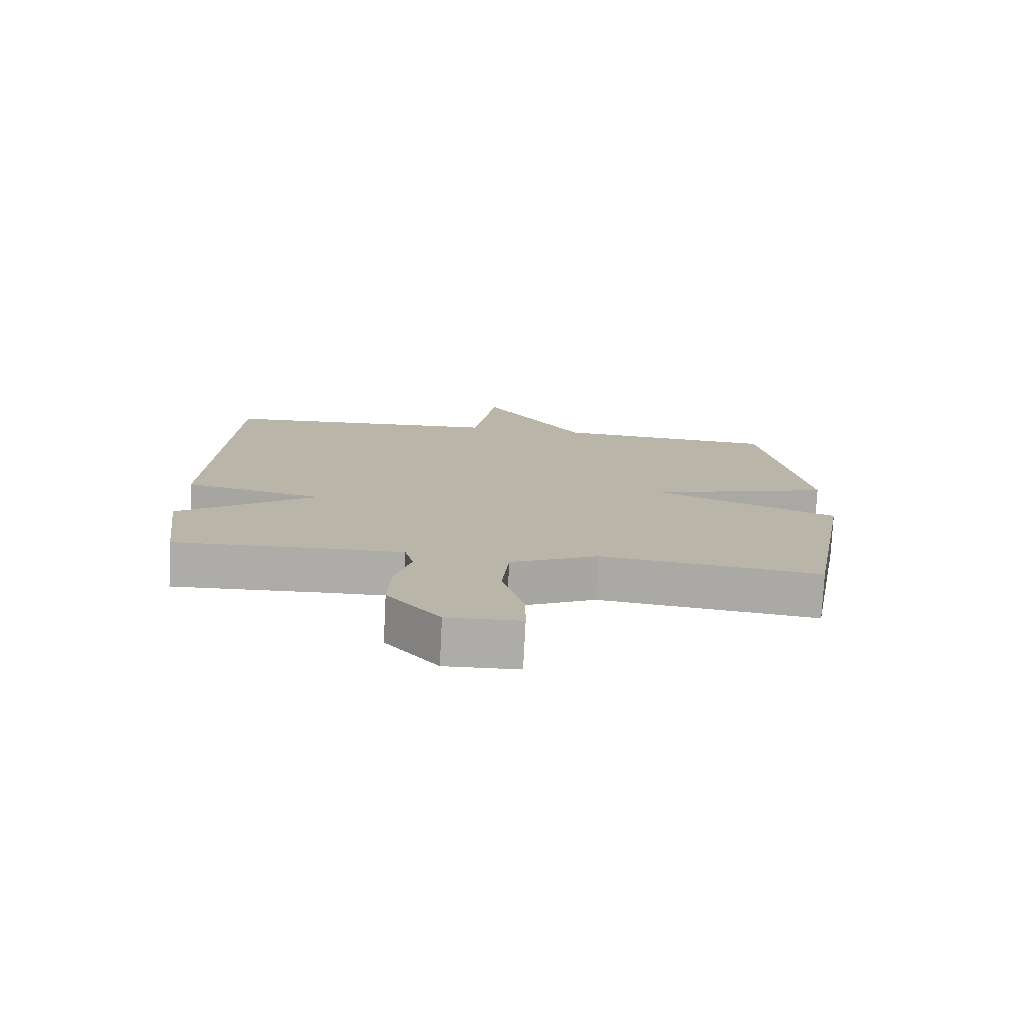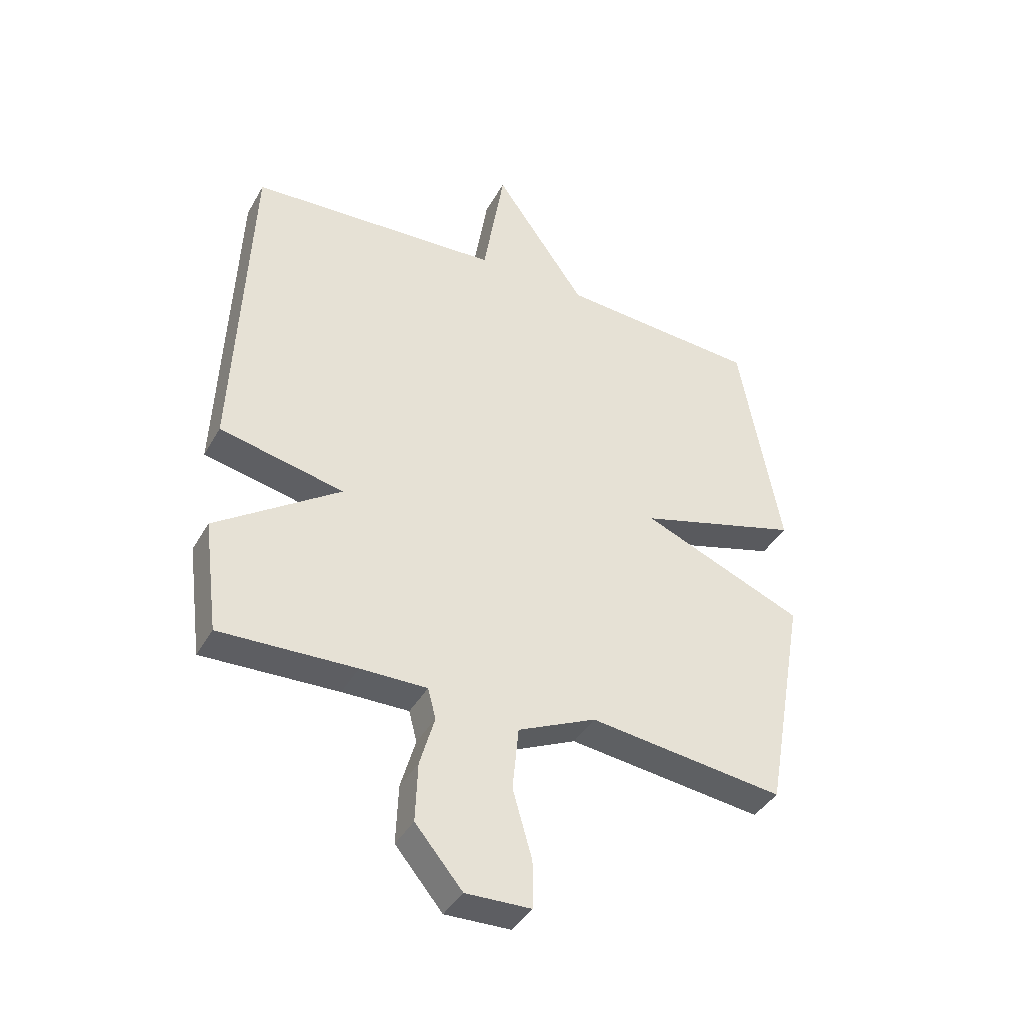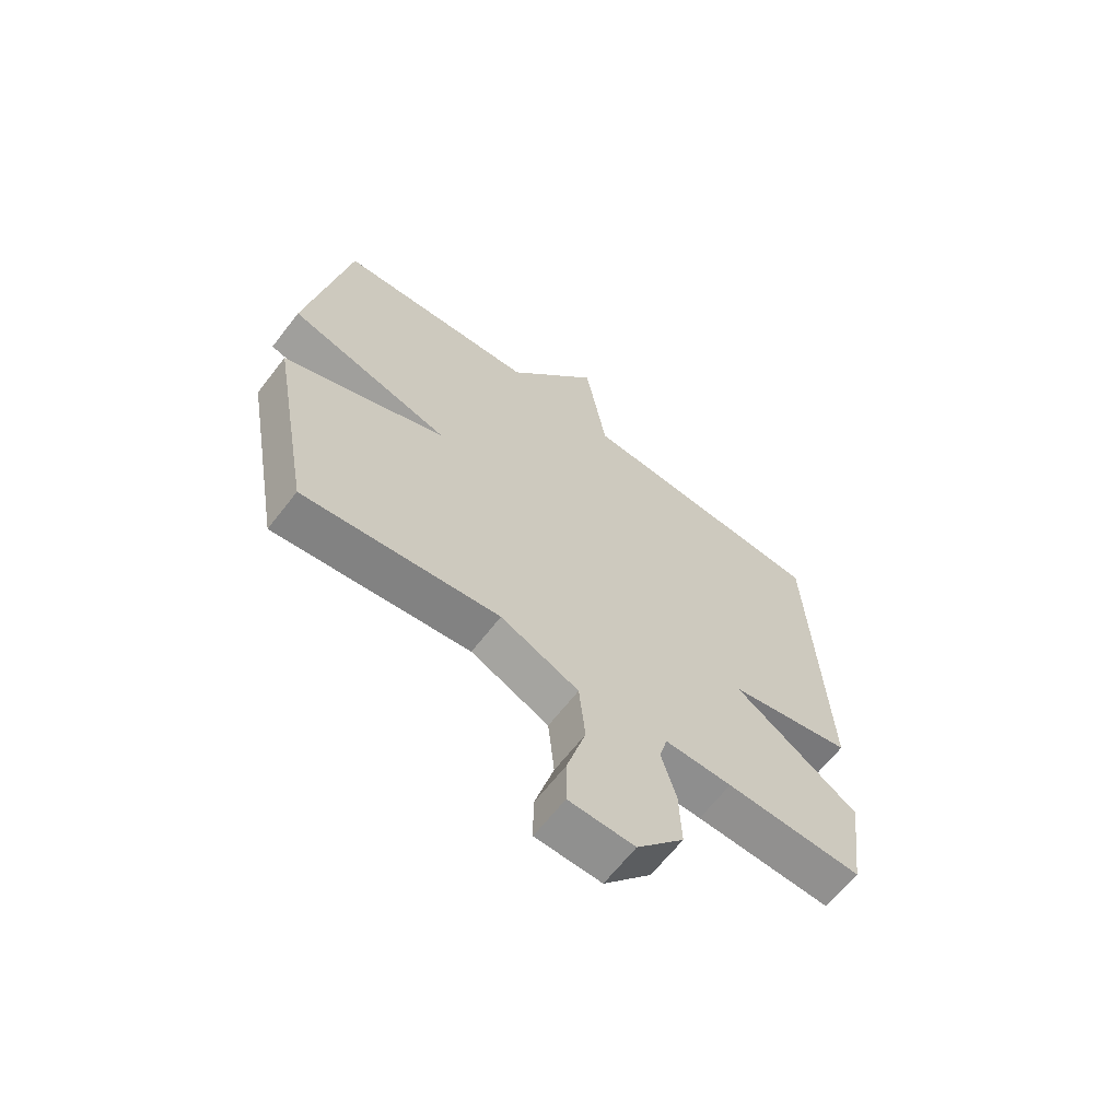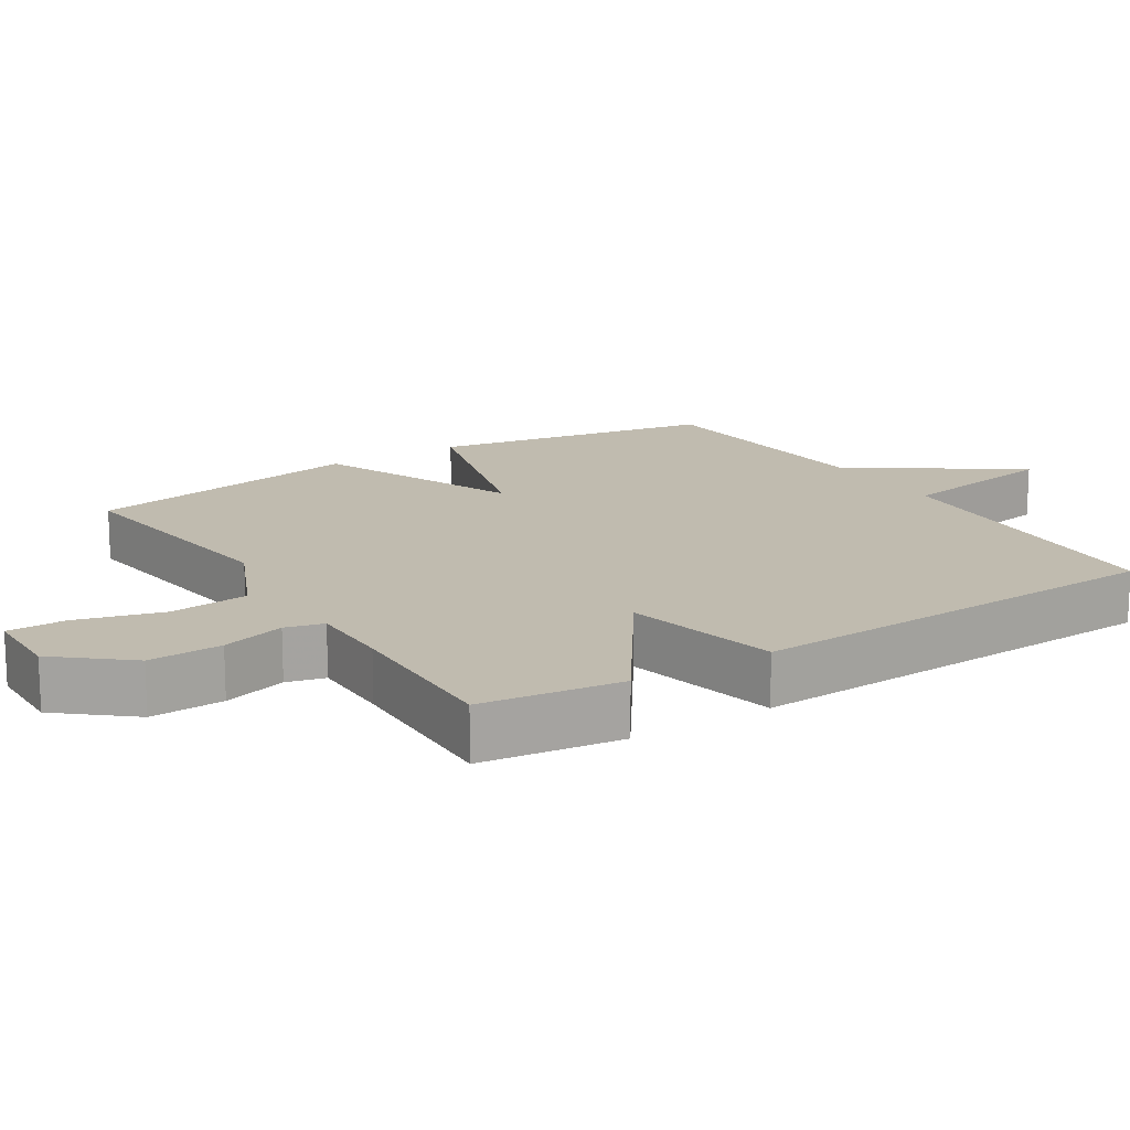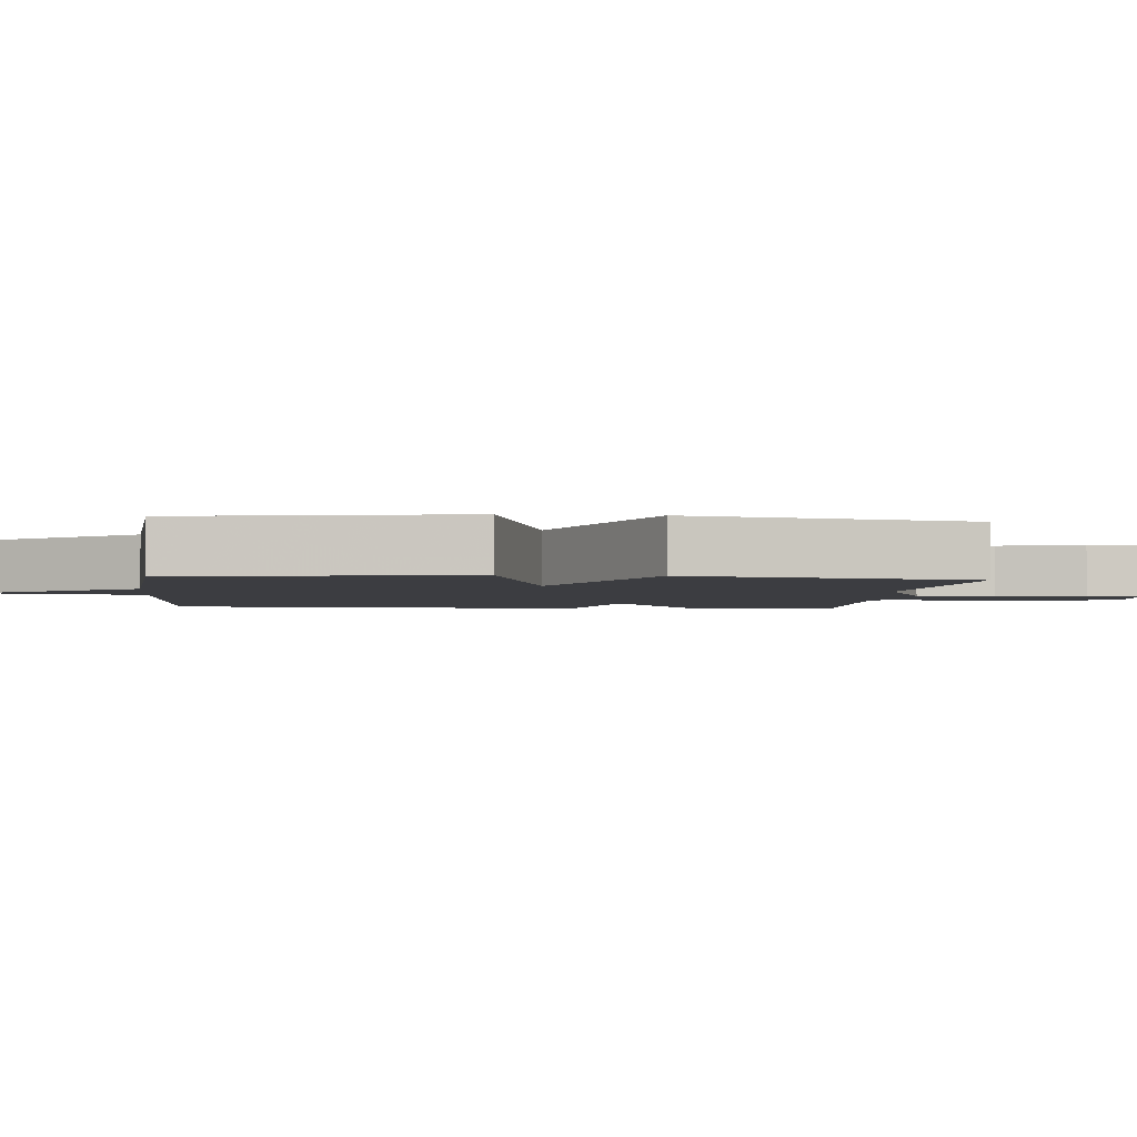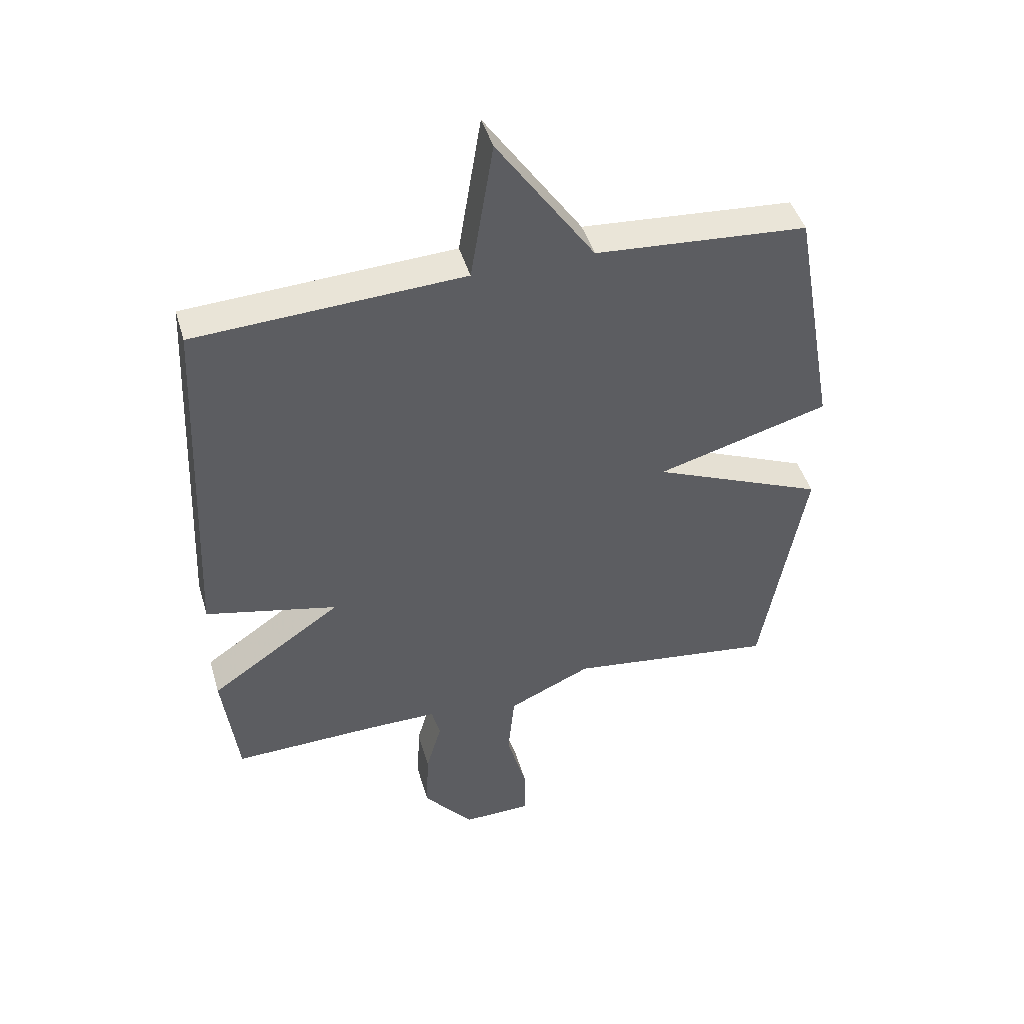
<metadata>
{"format":"obj","ext":"obj","renderer":"f3d","projection":"perspective","resolution":1024,"background":"white","views":[{"elev":-76.7,"azim":-2.9,"up":"+Z"},{"elev":-40.2,"azim":-27.0,"up":"+Z"},{"elev":-64.7,"azim":142.3,"up":"+Z"},{"elev":16.0,"azim":-122.5,"up":"+Y"},{"elev":-2.8,"azim":84.3,"up":"+Y"},{"elev":44.8,"azim":-16.0,"up":"+Z"}]}
</metadata>
<code>
v 0.5 0.07 0.5
v 0.572 0.07 0.1
v 0.285 0.07 0.019
v 0.572 0.07 -0.1
v 0.5 0.07 -0.5
v 0.155 0.07 -0.457
v 0.017 0.07 -0.52
v 0.006 0.07 -0.632
v 0.04 0.07 -0.752
v 0.04 0.07 -0.835
v -0.075 0.07 -0.838
v -0.158 0.07 -0.739
v -0.154 0.07 -0.635
v -0.128 0.07 -0.545
v -0.142 0.07 -0.491
v -0.26 0.07 -0.492
v -0.5 0.07 -0.5
v -0.526 0.07 -0.301
v -0.306 0.07 -0.149
v -0.526 0.07 -0.101
v -0.5 0.07 0.5
v -0.053 0.07 0.525
v -0.015 0.07 0.757
v 0.147 0.07 0.525
v 0.5 0 0.5
v 0.572 0 0.1
v 0.285 0 0.019
v 0.572 0 -0.1
v 0.5 0 -0.5
v 0.155 0 -0.457
v 0.017 0 -0.52
v 0.006 0 -0.632
v 0.04 0 -0.752
v 0.04 0 -0.835
v -0.075 0 -0.838
v -0.158 0 -0.739
v -0.154 0 -0.635
v -0.128 0 -0.545
v -0.142 0 -0.491
v -0.26 0 -0.492
v -0.5 0 -0.5
v -0.526 0 -0.301
v -0.306 0 -0.149
v -0.526 0 -0.101
v -0.5 0 0.5
v -0.053 0 0.525
v -0.015 0 0.757
v 0.147 0 0.525
f 22 23 24
f 22 24 1
f 21 22 1
f 20 21 1
f 19 20 1
f 16 17 18 19
f 15 16 19 1
f 14 15 1
f 12 13 14
f 11 12 14
f 10 11 14
f 9 10 14
f 8 9 14
f 7 8 14
f 6 7 14
f 3 4 5 6
f 3 6 14
f 1 2 3
f 1 3 14
f 48 47 46
f 25 48 46
f 25 46 45
f 25 45 44
f 25 44 43
f 43 42 41 40
f 25 43 40 39
f 25 39 38
f 38 37 36
f 38 36 35
f 38 35 34
f 38 34 33
f 38 33 32
f 38 32 31
f 38 31 30
f 30 29 28 27
f 38 30 27
f 27 26 25
f 38 27 25
f 1 25 26 2
f 2 26 27 3
f 3 27 28 4
f 4 28 29 5
f 5 29 30 6
f 6 30 31 7
f 7 31 32 8
f 8 32 33 9
f 9 33 34 10
f 10 34 35 11
f 11 35 36 12
f 12 36 37 13
f 13 37 38 14
f 14 38 39 15
f 15 39 40 16
f 16 40 41 17
f 17 41 42 18
f 18 42 43 19
f 19 43 44 20
f 20 44 45 21
f 21 45 46 22
f 22 46 47 23
f 23 47 48 24
f 24 48 25 1

</code>
